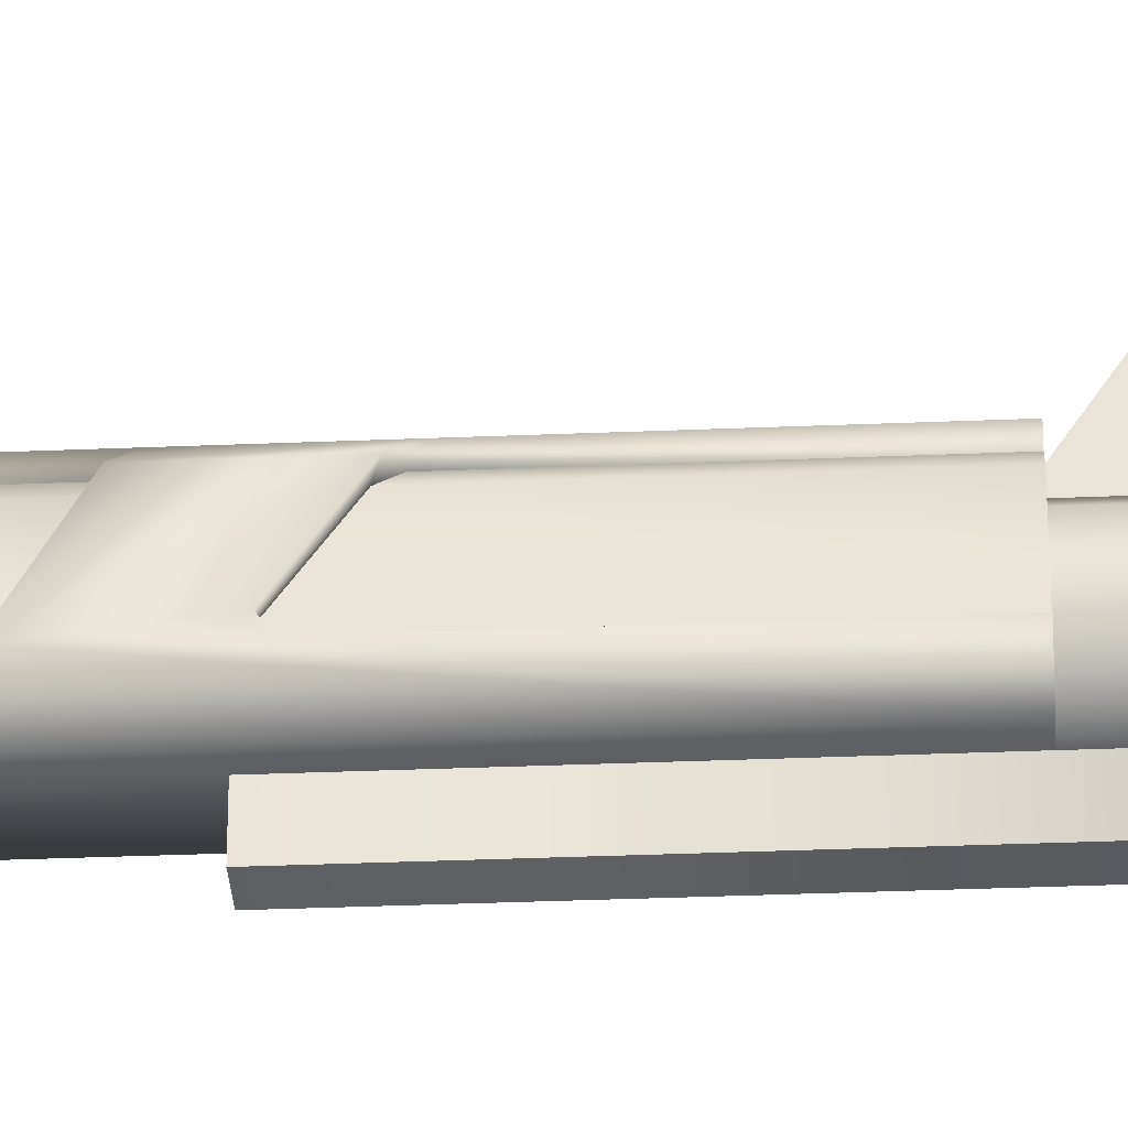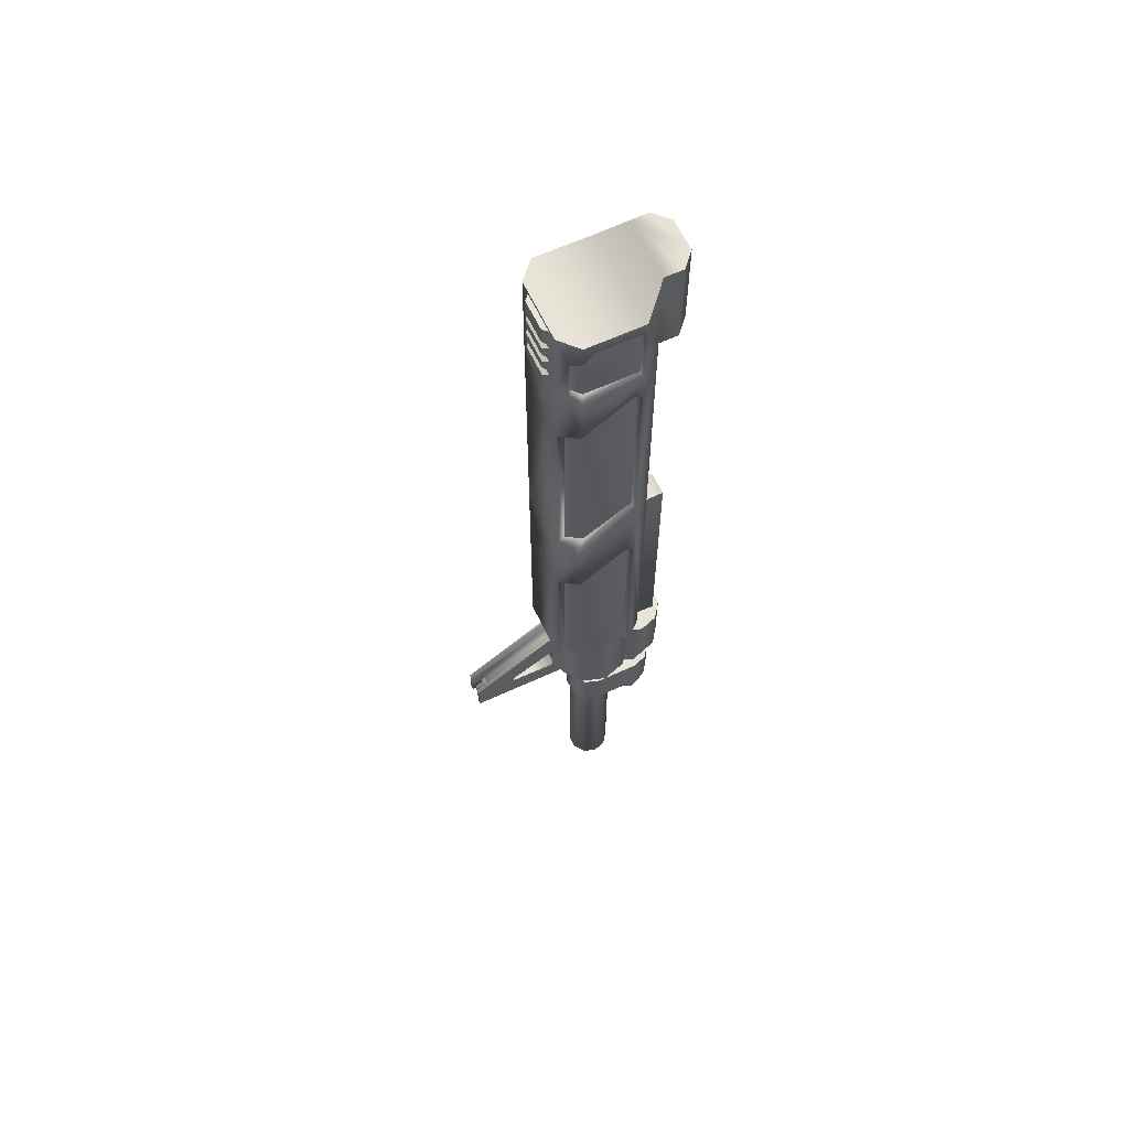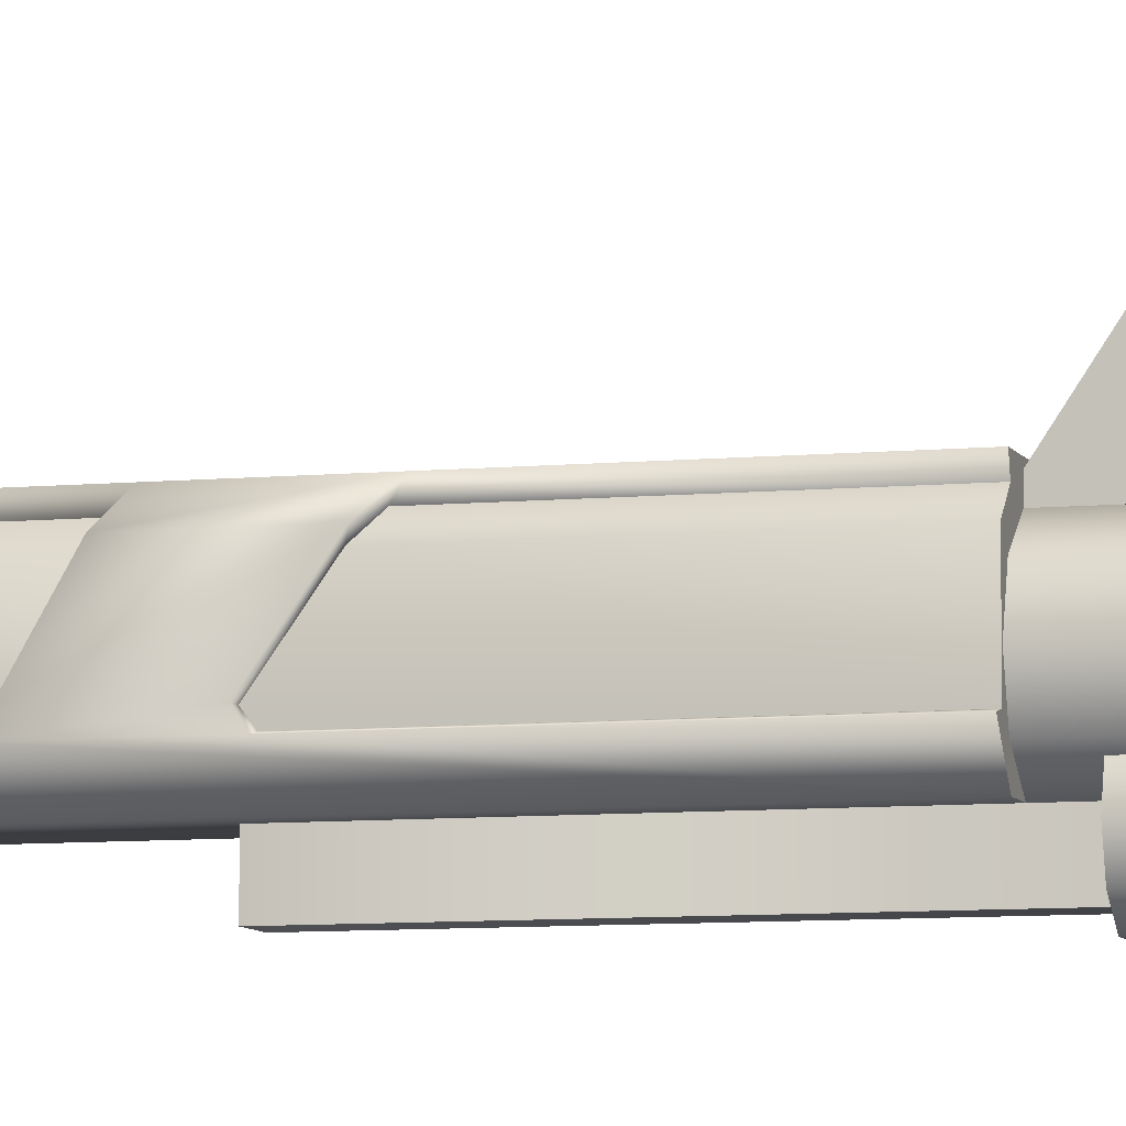
<metadata>
{"format":"obj","ext":"obj","renderer":"f3d","projection":"perspective","resolution":1024,"background":"white","views":[{"elev":-31.9,"azim":93.4,"up":"+Y"},{"elev":62.4,"azim":-115.1,"up":"+Z"},{"elev":-7.4,"azim":106.0,"up":"+Y"}]}
</metadata>
<code>
v  -1.748 7.352 -57.86
v  -2.763 8.543 -57.86
v  -2.351 8.621 -57.86
v  -1.748 12.7 -57.86
v  1.748 12.7 -57.86
v  1.617 12.17 -57.86
v  -1.617 12.17 -57.86
v  2.338 11.48 -57.86
v  -2.338 11.48 -57.86
v  2.351 8.621 -57.86
v  1.748 7.352 -57.86
v  -1.748 7.352 -28.25
v  1.748 7.352 -28.25
v  -1.748 6.283 -28.25
v  1.748 6.283 -28.25
v  0.907 5.529 -28.25
v  -0.907 5.529 -28.25
v  0.6626 11.86 -62.85
v  0.4327 11.86 -62.85
v  0.4327 17.51 -62.85
v  0.6626 17.51 -62.85
v  0.4327 16.75 -62.39
v  0.4327 16.75 -61.33
v  0.4327 17.51 -61.24
v  0.6626 17.51 -61.24
v  0.4327 11.86 -58.06
v  0.4327 11.86 -57.43
v  0.6626 11.86 -57.43
v  -0.6626 12.51 -61.55
v  -0.6626 12.51 -59.72
v  0.6626 12.51 -59.72
v  0.6626 12.51 -61.55
v  -0.6626 15.16 -61.55
v  0.6626 15.16 -61.55
v  0.6626 15.16 -61.24
v  -0.6626 15.16 -61.24
v  -0.6626 17.51 -61.24
v  -0.6626 17.51 -62.85
v  -0.6626 11.86 -62.85
v  -0.6626 11.86 -57.43
v  -1.617 12.17 -47.95
v  -2.314 11.48 -47.47
v  -2.355 9.043 -45.75
v  -2.351 8.621 -46.08
v  0.0888 16.93 -62.33
v  0.2129 16.93 -62.33
v  0.2129 16.67 -62.33
v  -0.0888 16.93 -62.33
v  -0.2129 16.67 -62.33
v  -0.2129 16.93 -62.33
v  -0.0888 17.39 -62.33
v  0.0888 17.39 -62.33
v  -0.4327 11.86 -57.43
v  -0.4327 17.51 -61.24
v  -0.4327 17.51 -62.85
v  -0.4327 16.75 -62.39
v  -0.4327 11.86 -62.85
v  -0.4327 16.75 -61.33
v  -0.4327 11.86 -58.06
v  -1.175 6.268 -61.18
v  -1.453 7.122 -61.18
v  -1.453 7.122 -63.65
v  -1.175 6.268 -63.65
v  -0.4489 5.741 -61.18
v  -0.4489 5.741 -63.65
v  0.4489 5.741 -61.18
v  0.4489 5.741 -63.65
v  1.175 6.268 -61.18
v  1.175 6.268 -63.65
v  0.4489 11.01 -61.18
v  1.175 10.48 -61.18
v  1.175 10.48 -63.65
v  0.4489 11.01 -63.65
v  -0.4489 11.01 -61.18
v  -0.4489 11.01 -63.65
v  -1.175 10.48 -61.18
v  -1.175 10.48 -63.65
v  -1.453 9.63 -61.18
v  -1.453 9.63 -63.65
v  -1.466 8.078 -62.84
v  -0.56 8.736 -62.84
v  0.5601 8.736 -62.84
v  -1.466 5.947 -62.84
v  1.812 7.012 -62.84
v  0.5601 5.289 -62.84
v  1.466 5.947 -62.84
v  -1.812 7.012 -62.84
v  1.466 8.078 -62.84
v  -0.56 5.289 -62.84
v  1.021 8.888 -77.35
v  0.8609 9.004 -77.54
v  1.064 9.63 -77.54
v  1.262 9.63 -77.35
v  0.8609 10.26 -77.54
v  1.021 10.37 -77.35
v  0.3289 10.64 -77.54
v  0.3899 10.83 -77.35
v  -0.3288 10.64 -77.54
v  -0.3899 10.83 -77.35
v  -0.8609 10.26 -77.54
v  -1.021 10.37 -77.35
v  -1.064 9.63 -77.54
v  -1.262 9.63 -77.35
v  -0.8609 9.004 -77.54
v  -1.021 8.888 -77.35
v  -0.3288 8.618 -77.54
v  -0.3899 8.43 -77.35
v  0.3289 8.618 -77.54
v  0.3899 8.43 -77.35
v  1.389 12.42 -27.07
v  -1.389 12.42 -27.07
v  -0.8718 12.97 -26.83
v  0.8718 12.97 -26.83
v  -0.8718 12.97 -26.3
v  0.8718 12.97 -26.3
v  1.389 12.42 -26.06
v  -1.389 12.42 -26.06
v  1.389 12.42 -26.04
v  -1.389 12.42 -26.04
v  -0.8718 12.97 -25.8
v  0.8718 12.97 -25.8
v  0.8718 12.97 -24.82
v  1.389 12.42 -24.82
v  -1.389 12.42 -29.44
v  -1.389 12.42 -28.25
v  -0.8718 12.97 -28.48
v  -0.8718 12.97 -29.2
v  -1.389 12.42 -28.14
v  -1.389 12.42 -27.13
v  -0.8718 12.97 -27.37
v  -0.8718 12.97 -27.9
v  -0.8718 12.97 -24.82
v  -1.389 12.42 -24.82
v  0.6784 5.734 -59.25
v  -0.6784 5.734 -59.25
v  -0.6784 7.46 -59.25
v  0.6784 7.46 -59.25
v  -0.6784 5.734 -45.21
v  -0.6784 7.46 -45.21
v  0.6784 7.46 -45.21
v  0.6784 5.734 -45.21
v  2.763 8.543 -28.96
v  2.47 8.633 -28.81
v  2.47 8.633 -25.71
v  2.763 8.543 -25.59
v  2.763 8.543 -30.64
v  2.763 9.059 -30.35
v  2.763 8.543 -24.64
v  2.763 8.845 -25.29
v  2.763 11.14 -25.29
v  2.763 11.78 -24.64
v  2.763 11.78 -25.9
v  2.255 12.24 -26.34
v  1.748 12.7 -24.64
v  2.47 8.911 -25.43
v  2.47 11.03 -25.43
v  2.47 11.62 -25.99
v  2.002 12.04 -26.39
v  2.002 12.04 -28.81
v  2.255 12.24 -28.96
v  1.748 12.7 -28.96
v  1.748 12.7 -32.87
v  2.763 11.78 -32.23
v  2.763 11.78 -28.96
v  2.47 11.62 -28.81
v  2.314 11.43 -31.98
v  2.355 9.058 -30.36
v  2.351 8.621 -30.6
v  2.763 8.543 -41.49
v  2.351 8.621 -41.49
v  2.763 11.78 -43.36
v  2.367 11.43 -43.22
v  1.748 12.7 -43.83
v  1.617 12.17 -43.66
v  1.617 12.17 -32.51
v  2.763 9.042 -45.75
v  2.763 11.78 -47.67
v  1.748 12.7 -48.3
v  1.617 12.17 -47.95
v  2.314 11.48 -47.47
v  2.355 9.043 -45.75
v  2.763 8.543 -46.08
v  2.763 8.543 -57.86
v  2.351 8.621 -46.08
v  1.748 7.352 -23.1
v  1.748 6.283 -23.1
v  0.907 5.529 -23.1
v  -1.466 5.947 -59.25
v  -0.5601 5.289 -59.25
v  -1.812 7.012 -59.25
v  0.5601 5.289 -59.25
v  1.466 5.947 -59.25
v  1.466 8.078 -59.25
v  -0.5601 8.736 -59.25
v  0.5601 8.736 -59.25
v  -1.466 8.078 -59.25
v  1.812 7.012 -59.25
v  -2.273 9.62 -63.18
v  -1.839 11.02 -63.18
v  -1.839 8.218 -63.18
v  -0.7023 11.89 -63.18
v  0.7023 11.89 -63.18
v  2.273 9.62 -63.18
v  0.7023 7.352 -63.18
v  1.839 8.218 -63.18
v  -0.7023 7.352 -63.18
v  1.839 11.02 -63.18
v  -1.175 6.268 -65.26
v  -1.453 7.122 -65.26
v  -1.453 7.122 -67.72
v  -1.175 6.268 -67.72
v  -0.4489 5.741 -65.26
v  -0.4489 5.741 -67.72
v  0.4489 5.741 -65.26
v  0.4489 5.741 -67.72
v  1.175 6.268 -65.26
v  1.175 6.268 -67.72
v  0.4489 11.01 -65.26
v  1.175 10.48 -65.26
v  1.175 10.48 -67.72
v  0.4489 11.01 -67.72
v  -0.4489 11.01 -65.26
v  -0.4489 11.01 -67.72
v  -1.175 10.48 -65.26
v  -1.175 10.48 -67.72
v  -1.453 9.63 -65.26
v  -1.453 9.63 -67.72
v  0.0888 16.93 -61.56
v  0.0888 17.39 -61.8
v  -0.0888 17.39 -61.8
v  -0.0888 16.93 -61.56
v  0.2129 16.67 -61.38
v  0.2129 16.93 -61.56
v  -0.2129 16.67 -61.38
v  -0.2129 16.93 -61.56
v  -1.009 6.994 -69.46
v  -0.7137 7.708 -69.46
v  -0.7137 6.28 -69.46
v  0 8.004 -69.46
v  0.7138 7.708 -69.46
v  0.7138 6.28 -69.46
v  0 5.985 -69.46
v  1.009 6.994 -69.46
v  1.389 12.42 -29.44
v  0.8718 12.97 -29.2
v  0.8718 12.97 -28.48
v  1.389 12.42 -28.25
v  1.389 12.42 -28.14
v  0.8718 12.97 -27.9
v  0.8718 12.97 -27.37
v  1.389 12.42 -27.13
v  -1.009 6.994 -63.44
v  -0.7137 7.708 -63.44
v  -0.7137 6.28 -63.44
v  0 5.985 -63.44
v  0.7138 6.28 -63.44
v  1.009 6.994 -63.44
v  0.7138 7.708 -63.44
v  0 8.004 -63.44
v  1.453 9.63 -63.65
v  1.453 9.63 -61.18
v  1.453 7.122 -61.18
v  1.453 7.122 -63.65
v  -0.7023 11.89 -57.8
v  0.7023 11.89 -57.8
v  -1.839 11.02 -57.8
v  -2.273 9.62 -57.8
v  -1.839 8.218 -57.8
v  -0.7023 7.352 -57.8
v  0.7023 7.352 -57.8
v  1.839 8.218 -57.8
v  2.273 9.62 -57.8
v  1.839 11.02 -57.8
v  1.453 9.63 -65.26
v  1.453 7.122 -65.26
v  1.453 9.63 -67.72
v  1.453 7.122 -67.72
v  -1.748 12.7 -28.96
v  -2.255 12.24 -28.96
v  -2.255 12.24 -26.34
v  -1.748 12.7 -32.87
v  -2.763 11.78 -32.23
v  -2.763 11.78 -28.96
v  -2.763 8.543 -28.96
v  -2.763 9.059 -30.35
v  -2.763 8.543 -30.64
v  -2.355 9.058 -30.36
v  -2.351 8.621 -30.6
v  -2.47 11.62 -25.99
v  -2.47 11.03 -25.43
v  -2.763 11.14 -25.29
v  -2.763 11.78 -25.9
v  -2.002 12.04 -26.39
v  -2.002 12.04 -28.81
v  -2.47 11.62 -28.81
v  -2.47 8.633 -28.81
v  -2.47 8.633 -25.71
v  -2.351 8.621 -41.49
v  -2.763 8.543 -41.49
v  -2.763 8.543 -25.59
v  -2.47 8.911 -25.43
v  -2.763 8.845 -25.29
v  -2.763 8.543 -46.08
v  -2.763 9.042 -45.75
v  -2.763 11.78 -47.67
v  -2.763 11.78 -43.36
v  -1.748 12.7 -48.3
v  -1.748 12.7 -43.83
v  -1.748 12.7 -24.64
v  -2.314 11.43 -31.98
v  -1.617 12.17 -32.51
v  -1.617 12.17 -43.66
v  -2.367 11.43 -43.22
v  -0.907 5.529 -23.1
v  -1.748 6.283 -23.1
v  -1.748 7.352 -23.1
v  -2.763 8.543 -24.64
v  -2.763 11.78 -24.64
v  -0.3899 10.83 -63.44
v  0.3899 10.83 -63.44
v  1.021 10.37 -63.44
v  1.262 9.63 -63.44
v  1.021 8.888 -63.44
v  0.3899 8.43 -63.44
v  -0.3899 8.43 -63.44
v  -1.021 8.888 -63.44
v  -1.262 9.63 -63.44
v  -1.021 10.37 -63.44
o barrel3
g barrel3
f 1 2 3
f 4 5 6
f 6 7 4
f 7 6 8
f 8 9 7
f 9 8 10
f 10 3 9
f 3 10 11
f 11 1 3
f 12 13 14
f 13 15 16
f 13 16 14
f 16 17 14
f 18 19 20
f 20 21 18
f 20 19 22
f 20 22 23
f 23 24 20
f 21 20 24
f 24 25 21
f 24 23 26
f 26 27 24
f 25 24 27
f 27 28 25
f 29 30 31
f 31 32 29
f 33 29 32
f 32 34 33
f 33 34 35
f 35 36 33
f 30 36 35
f 35 31 30
f 37 38 33
f 33 38 39
f 39 29 33
f 29 39 40
f 40 30 29
f 36 30 40
f 40 37 36
f 33 36 37
f 41 7 9
f 9 42 41
f 3 42 9
f 3 43 42
f 3 44 43
f 45 46 47
f 48 49 50
f 47 49 48
f 48 45 47
f 45 48 51
f 51 52 45
f 37 40 53
f 53 54 37
f 38 37 54
f 54 55 38
f 55 56 57
f 58 56 55
f 55 54 58
f 59 58 54
f 54 53 59
f 55 57 39
f 39 38 55
f 60 61 62
f 62 63 60
f 64 60 63
f 63 65 64
f 66 64 65
f 65 67 66
f 68 66 67
f 67 69 68
f 70 71 72
f 72 73 70
f 74 70 73
f 73 75 74
f 76 74 75
f 75 77 76
f 78 76 77
f 77 79 78
f 78 79 62
f 62 61 78
f 80 81 82
f 80 82 83
f 82 84 83
f 84 85 83
f 84 86 85
f 87 80 83
f 82 88 84
f 85 89 83
f 90 91 92
f 92 93 90
f 93 92 94
f 94 95 93
f 95 94 96
f 96 97 95
f 97 96 98
f 98 99 97
f 99 98 100
f 100 101 99
f 101 100 102
f 102 103 101
f 103 102 104
f 104 105 103
f 105 104 106
f 106 107 105
f 107 106 108
f 108 109 107
f 109 108 91
f 91 90 109
f 110 111 112
f 112 113 110
f 113 112 114
f 114 115 113
f 116 115 114
f 114 117 116
f 110 113 115
f 115 116 110
f 118 119 120
f 120 121 118
f 118 121 122
f 122 123 118
f 124 125 126
f 126 127 124
f 128 129 130
f 130 131 128
f 111 117 114
f 114 112 111
f 122 121 120
f 120 132 122
f 123 122 132
f 132 133 123
f 119 133 132
f 132 120 119
f 134 135 136
f 136 137 134
f 135 138 139
f 139 136 135
f 140 139 138
f 138 141 140
f 141 138 135
f 135 134 141
f 141 134 137
f 137 140 141
f 142 143 144
f 144 145 142
f 142 146 147
f 13 146 142
f 13 142 145
f 145 148 13
f 148 145 149
f 148 149 150
f 150 151 148
f 151 150 152
f 151 152 153
f 153 154 151
f 145 144 155
f 155 149 145
f 149 155 156
f 156 150 149
f 150 156 157
f 157 152 150
f 152 157 158
f 158 153 152
f 153 158 159
f 159 160 153
f 161 154 153
f 153 160 161
f 162 161 160
f 160 163 162
f 163 160 164
f 160 159 165
f 165 164 160
f 164 165 143
f 143 142 164
f 163 164 142
f 142 147 163
f 166 163 147
f 147 167 166
f 167 147 146
f 146 168 167
f 168 146 169
f 169 170 168
f 170 169 171
f 171 172 170
f 172 171 173
f 173 174 172
f 174 173 162
f 162 175 174
f 175 162 163
f 163 166 175
f 169 176 177
f 177 171 169
f 171 177 178
f 178 173 171
f 6 5 178
f 178 179 6
f 179 178 177
f 177 180 179
f 180 177 176
f 176 181 180
f 181 176 182
f 176 169 182
f 11 182 169
f 13 11 169
f 169 146 13
f 182 11 183
f 183 10 184
f 184 182 183
f 182 184 181
f 13 148 185
f 15 13 185
f 185 186 15
f 15 186 187
f 187 16 15
f 188 189 190
f 189 191 192
f 189 192 190
f 192 193 190
f 193 194 190
f 193 195 194
f 194 196 190
f 192 197 193
f 198 199 200
f 199 201 202
f 199 202 200
f 202 203 200
f 203 204 200
f 203 205 204
f 204 206 200
f 202 207 203
f 208 209 210
f 210 211 208
f 212 208 211
f 211 213 212
f 214 212 213
f 213 215 214
f 216 214 215
f 215 217 216
f 218 219 220
f 220 221 218
f 222 218 221
f 221 223 222
f 224 222 223
f 223 225 224
f 226 224 225
f 225 227 226
f 226 227 210
f 210 209 226
f 228 229 230
f 230 231 228
f 232 233 228
f 232 228 231
f 231 234 232
f 234 231 235
f 102 100 104
f 100 98 96
f 100 96 104
f 96 92 104
f 92 108 104
f 92 91 108
f 108 106 104
f 96 94 92
f 236 237 238
f 237 239 240
f 237 240 238
f 240 241 238
f 241 242 238
f 240 243 241
f 165 159 158
f 158 157 165
f 156 165 157
f 165 156 155
f 143 165 155
f 143 155 144
f 11 10 183
f 244 124 127
f 127 245 244
f 245 127 126
f 126 246 245
f 247 246 126
f 126 125 247
f 244 245 246
f 246 247 244
f 248 128 131
f 131 249 248
f 249 131 130
f 130 250 249
f 251 250 130
f 130 129 251
f 250 251 248
f 248 249 250
f 232 47 46
f 46 233 232
f 228 233 46
f 46 45 228
f 229 228 45
f 45 52 229
f 252 253 237
f 237 236 252
f 254 252 236
f 236 238 254
f 255 254 238
f 238 242 255
f 256 255 242
f 242 241 256
f 257 256 241
f 241 243 257
f 258 257 243
f 243 240 258
f 259 258 240
f 240 239 259
f 253 259 239
f 239 237 253
f 230 229 52
f 52 51 230
f 230 51 48
f 48 231 230
f 231 48 50
f 50 235 231
f 234 235 50
f 50 49 234
f 260 72 71
f 71 261 260
f 260 261 262
f 262 263 260
f 69 263 262
f 262 68 69
f 264 265 202
f 202 201 264
f 266 264 201
f 201 199 266
f 267 266 199
f 199 198 267
f 268 267 198
f 198 200 268
f 269 268 200
f 200 206 269
f 270 269 206
f 206 204 270
f 271 270 204
f 204 205 271
f 272 271 205
f 205 203 272
f 273 272 203
f 203 207 273
f 265 273 207
f 207 202 265
f 224 226 209
f 209 208 224
f 222 224 208
f 208 212 222
f 218 222 212
f 212 214 218
f 219 218 214
f 214 216 219
f 274 219 216
f 216 275 274
f 276 220 219
f 219 274 276
f 276 274 275
f 275 277 276
f 217 277 275
f 275 216 217
f 278 279 280
f 279 278 281
f 281 282 279
f 282 283 279
f 284 283 282
f 282 285 284
f 284 285 286
f 286 285 287
f 287 288 286
f 289 290 291
f 291 292 289
f 293 289 292
f 292 280 293
f 294 293 280
f 280 279 294
f 295 294 279
f 279 283 295
f 296 295 283
f 283 284 296
f 297 296 284
f 288 298 299
f 299 286 288
f 12 286 299
f 12 284 286
f 300 284 12
f 284 300 297
f 301 297 300
f 300 302 301
f 290 301 302
f 302 291 290
f 303 2 1
f 1 299 303
f 299 1 12
f 12 1 11
f 11 13 12
f 304 303 299
f 305 304 299
f 299 306 305
f 307 305 306
f 306 308 307
f 44 3 2
f 2 303 44
f 43 44 303
f 303 304 43
f 42 43 304
f 304 305 42
f 41 42 305
f 305 307 41
f 7 41 307
f 307 4 7
f 5 4 307
f 307 178 5
f 178 307 308
f 308 173 178
f 173 308 281
f 281 162 173
f 161 162 281
f 281 278 161
f 154 161 278
f 278 309 154
f 310 287 285
f 285 282 310
f 311 310 282
f 282 281 311
f 312 311 281
f 281 308 312
f 313 312 308
f 308 306 313
f 298 313 306
f 306 299 298
f 170 167 168
f 170 166 167
f 170 172 166
f 175 166 172
f 172 174 175
f 72 260 263
f 263 69 72
f 73 72 69
f 69 67 73
f 75 73 67
f 67 65 75
f 77 75 65
f 65 63 77
f 79 77 63
f 63 62 79
f 220 276 277
f 277 217 220
f 221 220 217
f 217 215 221
f 223 221 215
f 215 213 223
f 225 223 213
f 213 211 225
f 227 225 211
f 211 210 227
f 314 187 186
f 314 186 185
f 315 314 185
f 316 315 185
f 316 185 148
f 148 317 316
f 317 148 151
f 151 318 317
f 309 318 151
f 151 154 309
f 88 82 195
f 195 193 88
f 84 88 193
f 193 197 84
f 86 84 197
f 197 192 86
f 85 86 192
f 192 191 85
f 89 85 191
f 191 189 89
f 83 89 189
f 189 188 83
f 87 83 188
f 188 190 87
f 80 87 190
f 190 196 80
f 81 80 196
f 196 194 81
f 82 81 194
f 194 195 82
f 97 99 319
f 319 320 97
f 95 97 320
f 320 321 95
f 93 95 321
f 321 322 93
f 90 93 322
f 322 323 90
f 109 90 323
f 323 324 109
f 107 109 324
f 324 325 107
f 105 107 325
f 325 326 105
f 103 105 326
f 326 327 103
f 101 103 327
f 327 328 101
f 99 101 328
f 328 319 99
f 280 309 278
f 318 309 280
f 280 292 318
f 318 292 291
f 317 318 291
f 291 302 317
f 317 302 300
f 12 317 300
f 12 316 317
f 316 12 14
f 14 315 316
f 314 315 14
f 14 17 314
f 314 17 16
f 16 187 314
f 311 312 313
f 313 310 311
f 298 310 313
f 298 287 310
f 298 288 287
f 10 181 184
f 10 180 181
f 10 8 180
f 179 180 8
f 8 6 179
f 22 19 57
f 57 56 22
f 22 56 58
f 58 23 22
f 26 23 58
f 58 59 26
f 296 297 301
f 296 301 295
f 301 290 295
f 290 289 295
f 295 289 293
f 293 294 295
f 34 21 25
f 25 35 34
f 35 25 28
f 28 31 35
f 32 31 28
f 28 18 32
f 34 32 18
f 18 21 34

</code>
